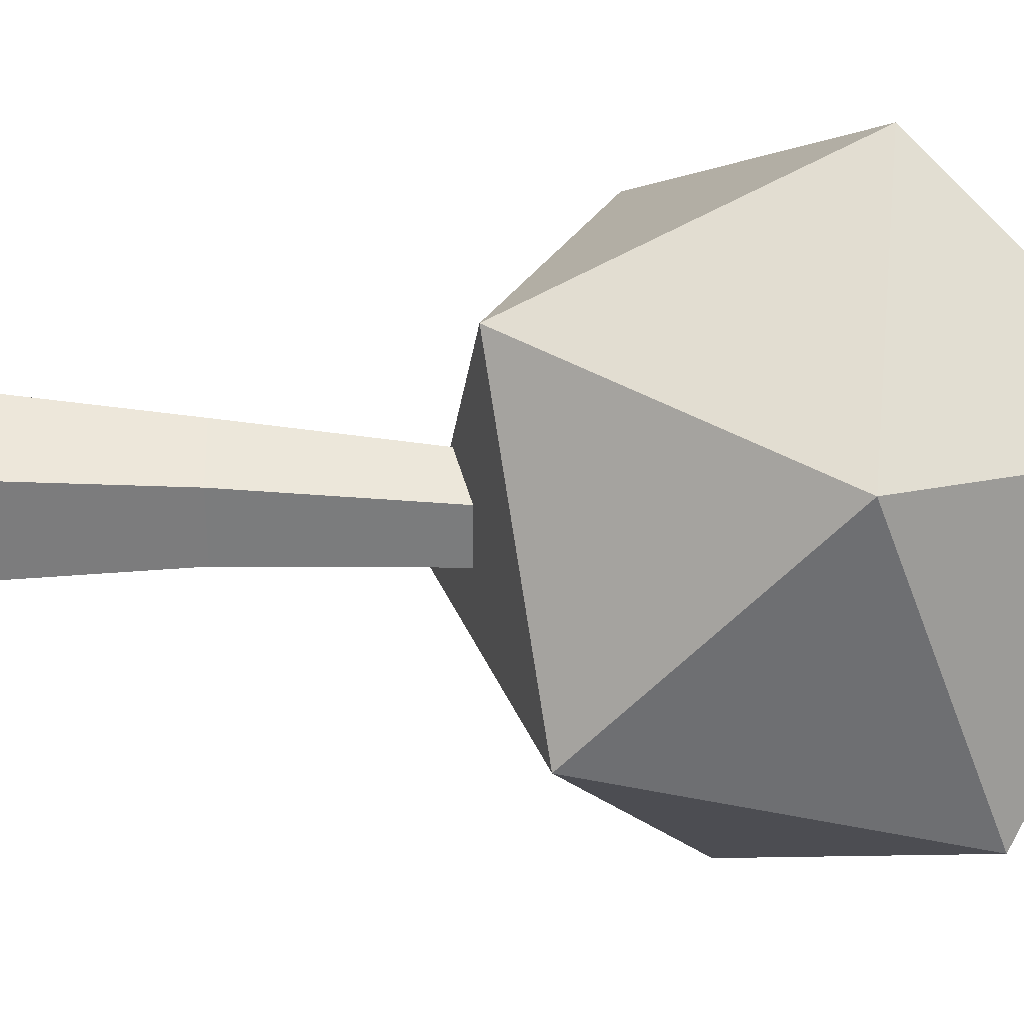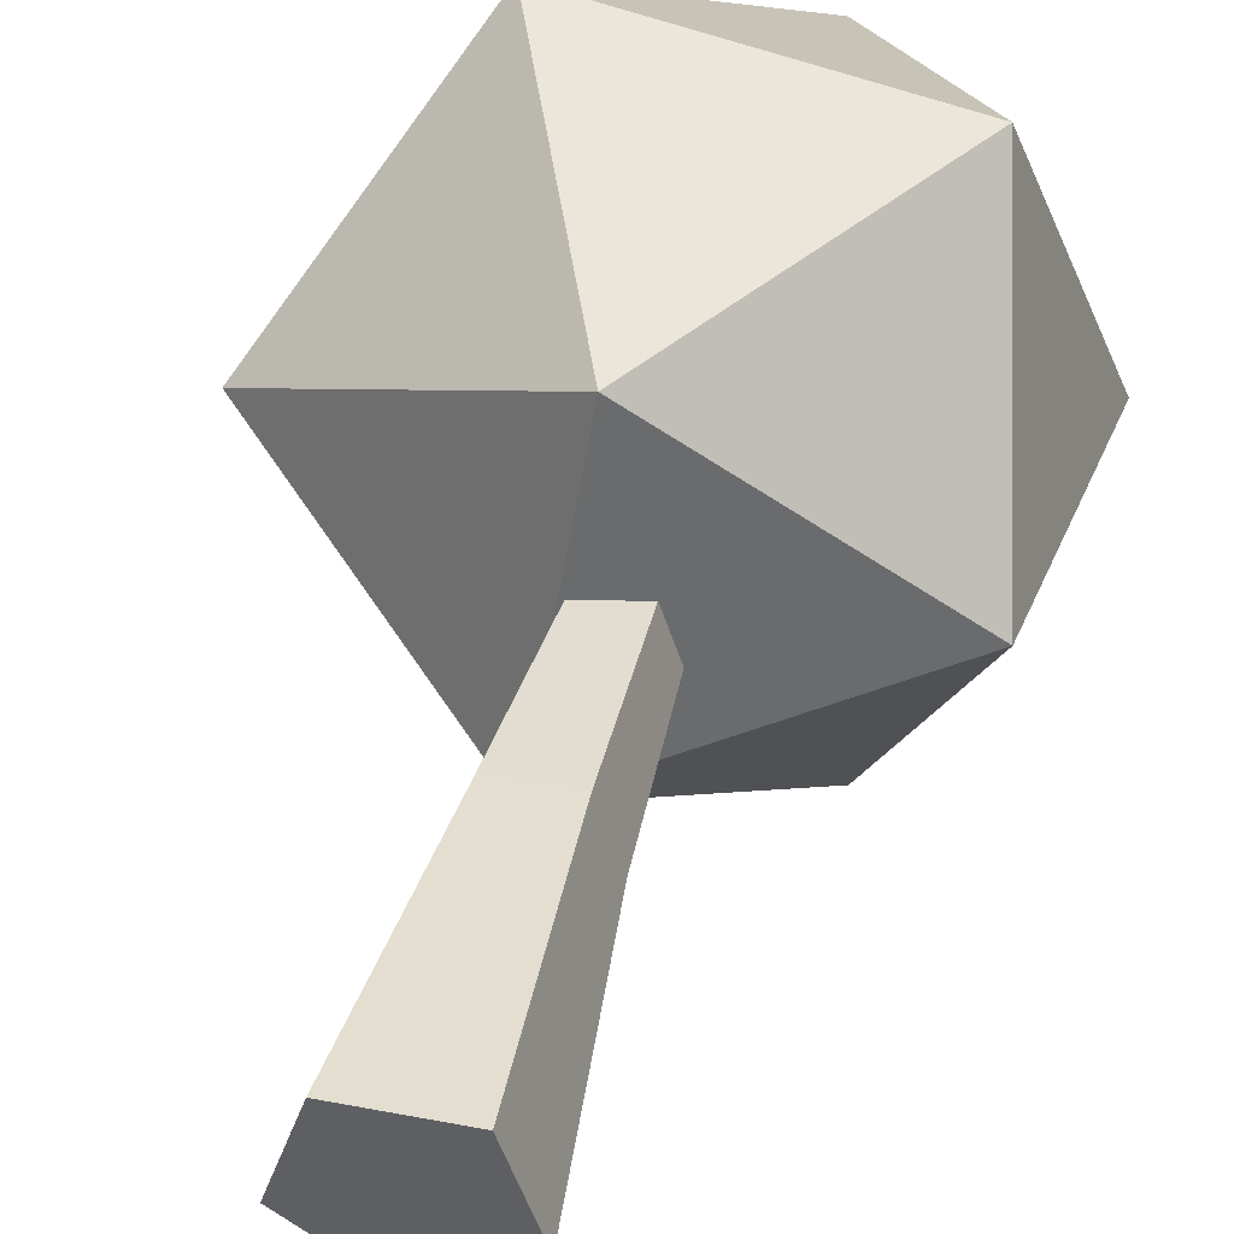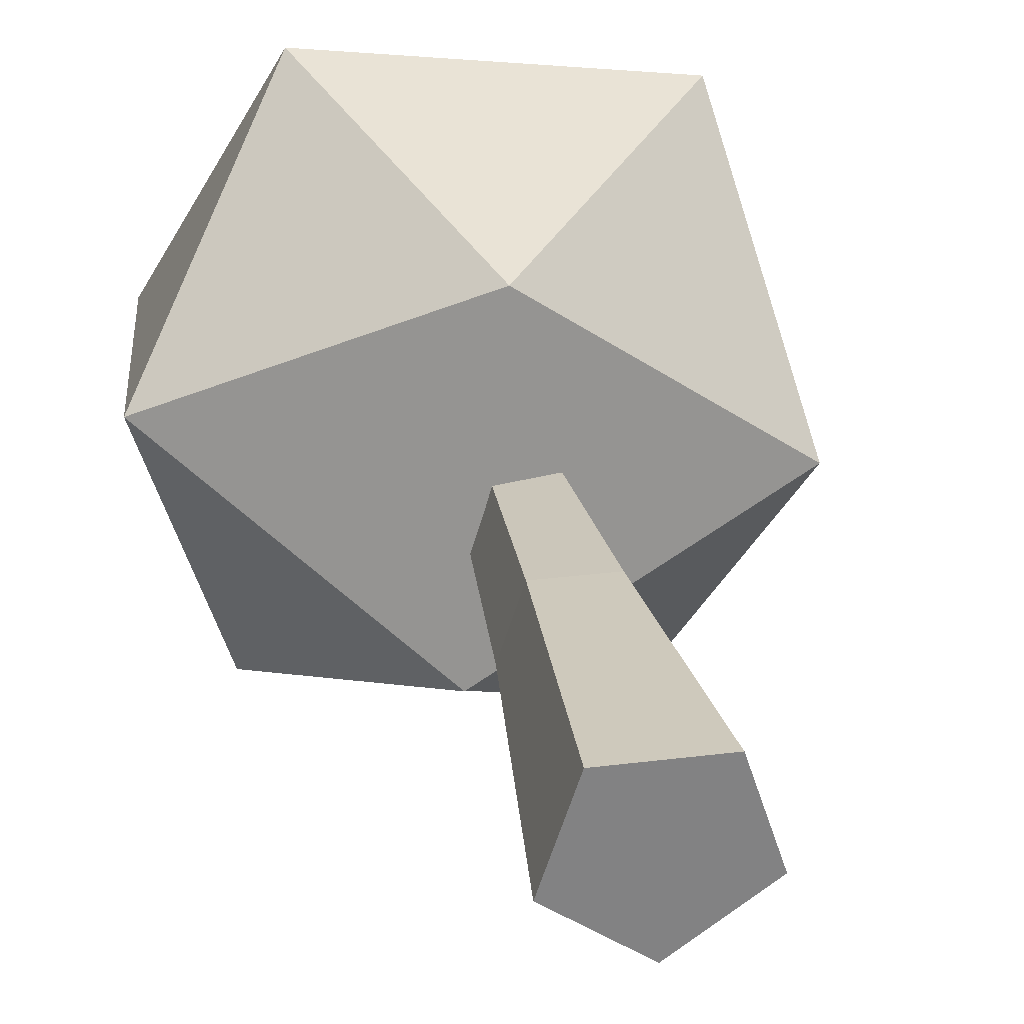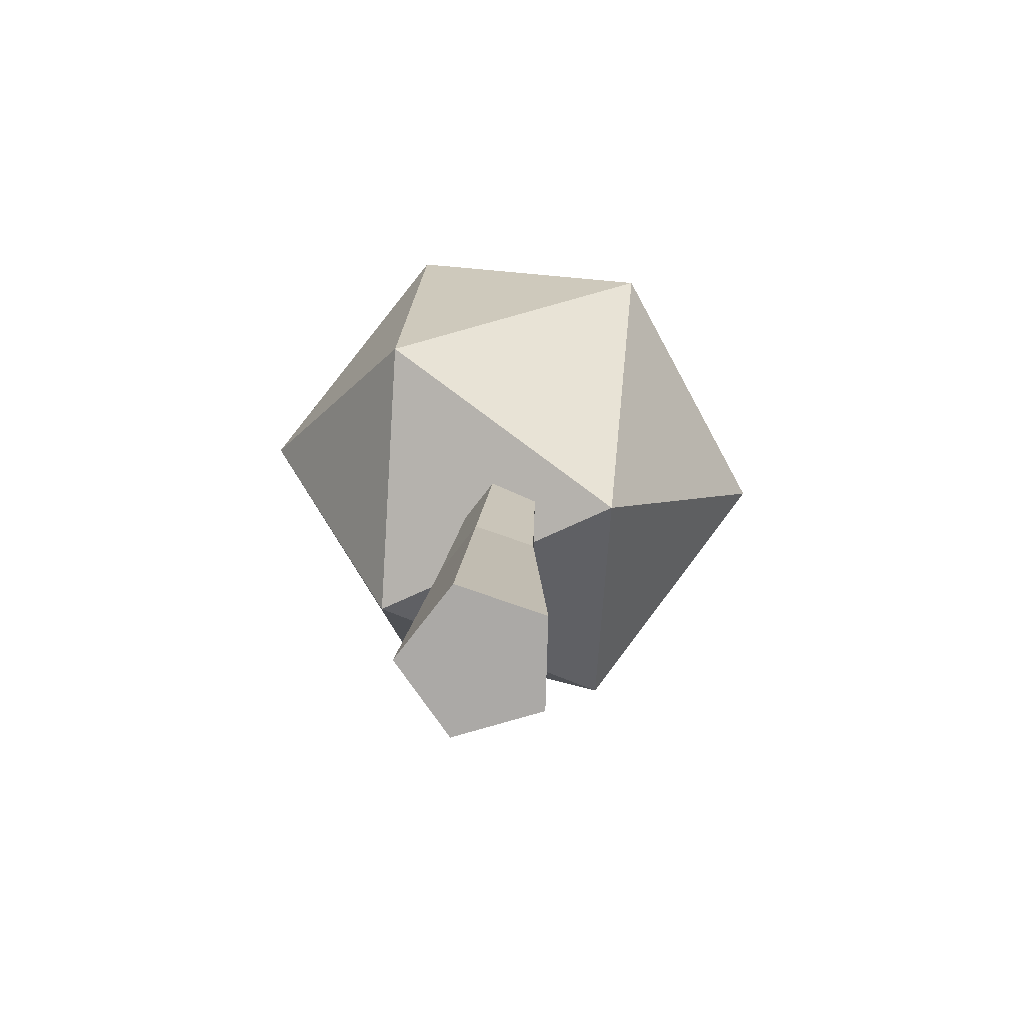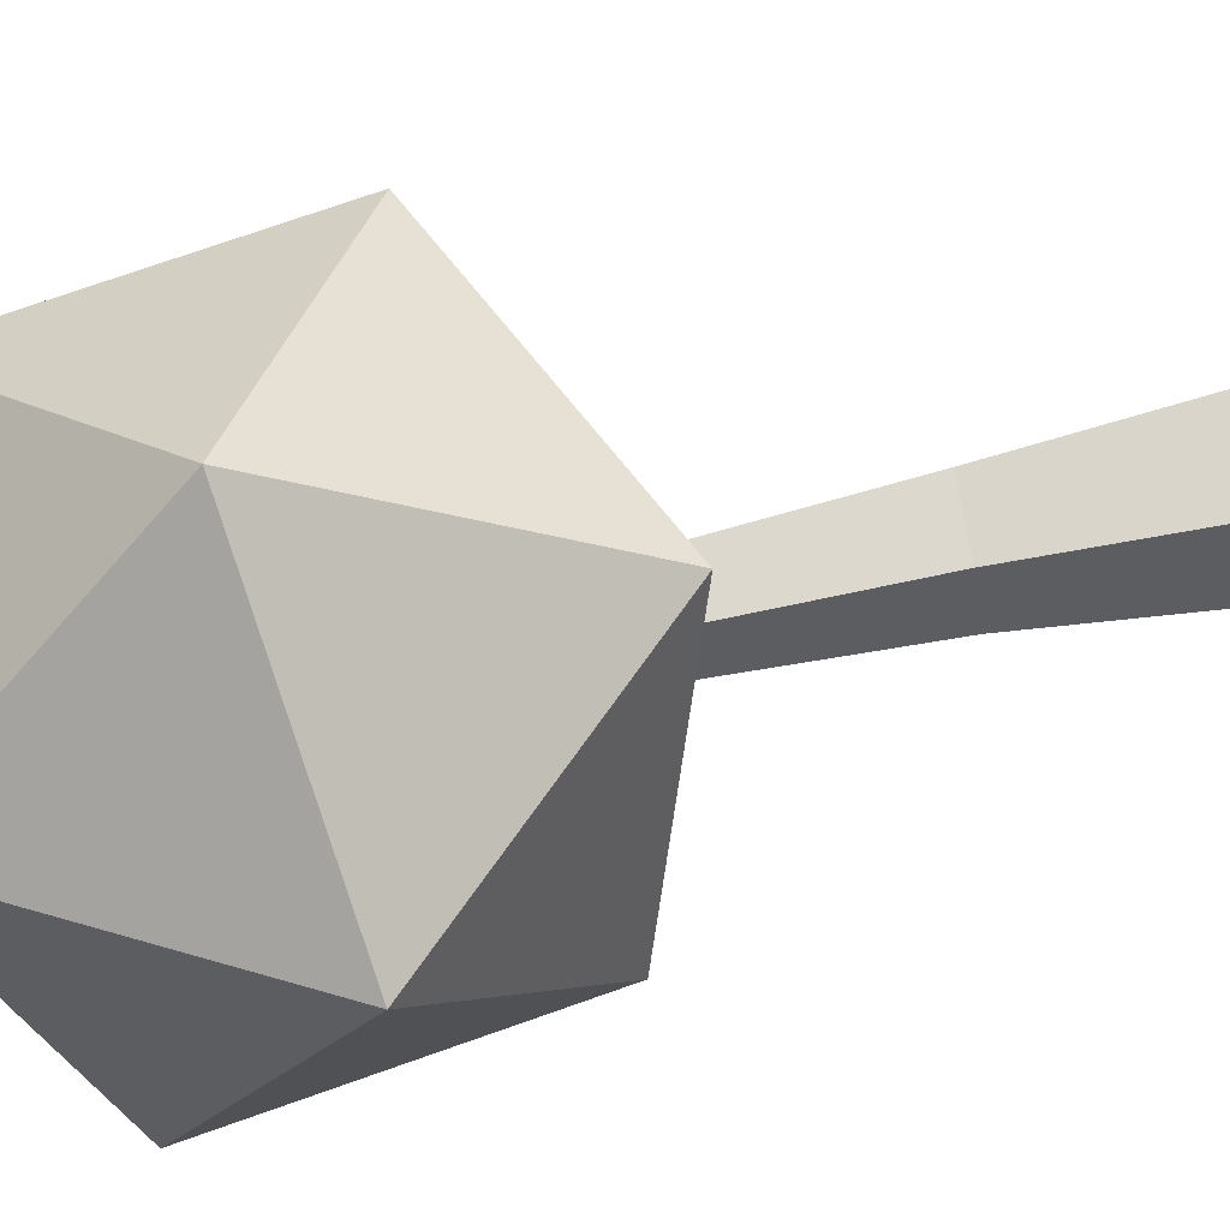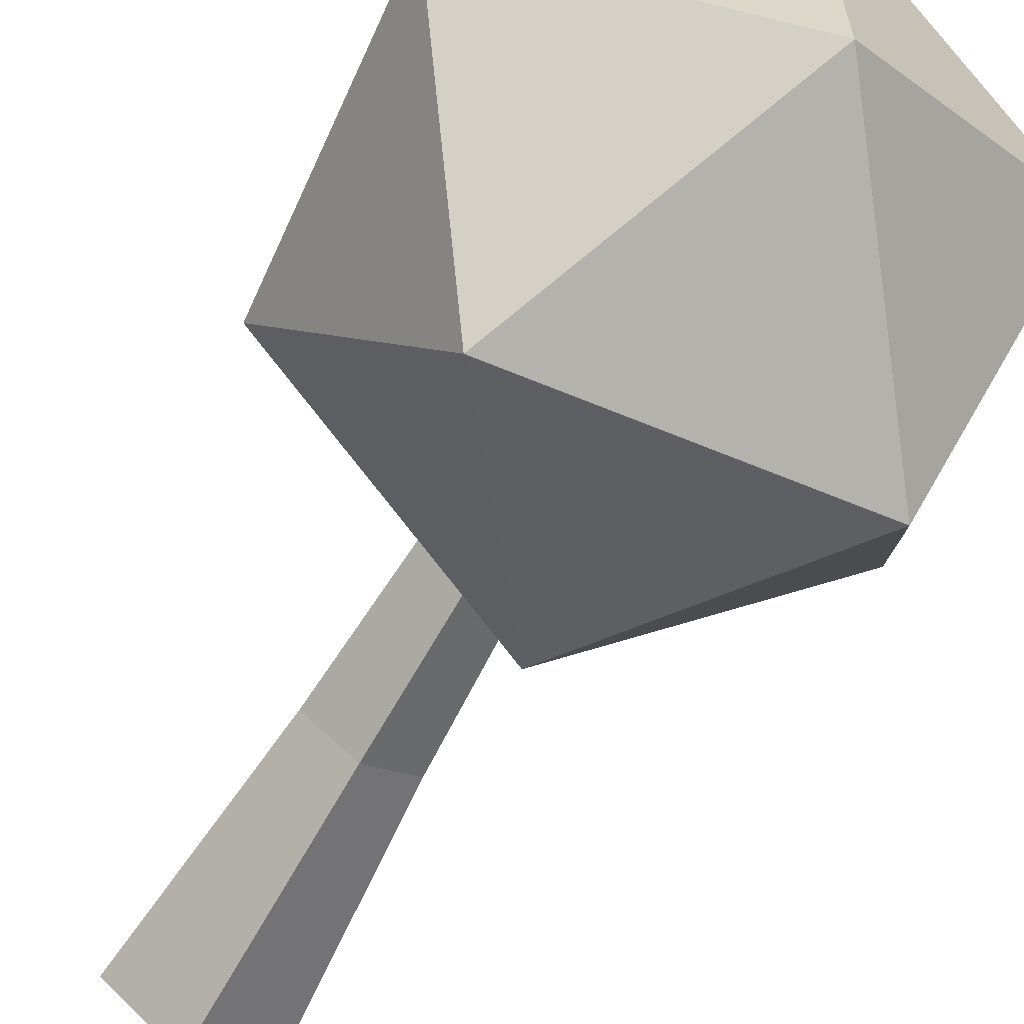
<metadata>
{"format":"obj","ext":"obj","renderer":"f3d","projection":"perspective","resolution":1024,"background":"white","views":[{"elev":49.7,"azim":89.0,"up":"+Z"},{"elev":42.9,"azim":12.8,"up":"+Z"},{"elev":29.5,"azim":-10.5,"up":"+Z"},{"elev":-75.5,"azim":124.5,"up":"+Y"},{"elev":-74.0,"azim":-79.5,"up":"+Z"},{"elev":-71.6,"azim":149.3,"up":"+Z"}]}
</metadata>
<code>
g brush1
v 0.01389 -0.01237 -0.1274
v 0.02428 0.9152 -0.1221
v 0.1483 -0.01237 -0.02973
v 0.0908 0.9152 -0.07377
v 0.09698 -0.01237 0.1283
v 0.0654 0.9152 0.004429
v -0.0692 -0.01237 0.1283
v -0.01683 0.9152 0.004429
v -0.1205 -0.01237 -0.02973
v -0.04224 0.9152 -0.07377
v 0.01736 0.4576 -0.105
v 0.1095 0.4576 -0.03807
v 0.07431 0.4576 0.07025
v -0.03959 0.4576 0.07025
v -0.07478 0.4576 -0.03807
v 0.003587 0.7951 0.2793
v 0.3424 1.229 0.3511
v -0.2001 1.296 0.4036
v -0.4551 0.9855 0.04657
v -0.0679 0.7192 -0.2408
v 0.4241 0.8733 -0.04686
v 0.09568 1.679 0.1462
v -0.3963 1.525 -0.04775
v -0.3131 1.163 -0.455
v 0.2302 1.094 -0.5127
v 0.4829 1.413 -0.1412
v 0.02726 1.592 -0.3934
f 11 2 4 12
f 12 4 6 13
f 13 6 8 14
f 4 2 10 8 6
f 14 8 10 15
f 15 10 2 11
f 1 3 5 7 9
f 9 15 11 1
f 7 14 15 9
f 5 13 14 7
f 3 12 13 5
f 1 11 12 3
f 16 17 18
f 17 16 21
f 16 18 19
f 16 19 20
f 16 20 21
f 17 21 26
f 18 17 22
f 19 18 23
f 20 19 24
f 21 20 25
f 17 26 22
f 18 22 23
f 19 23 24
f 20 24 25
f 21 25 26
f 22 26 27
f 23 22 27
f 24 23 27
f 25 24 27
f 26 25 27

</code>
